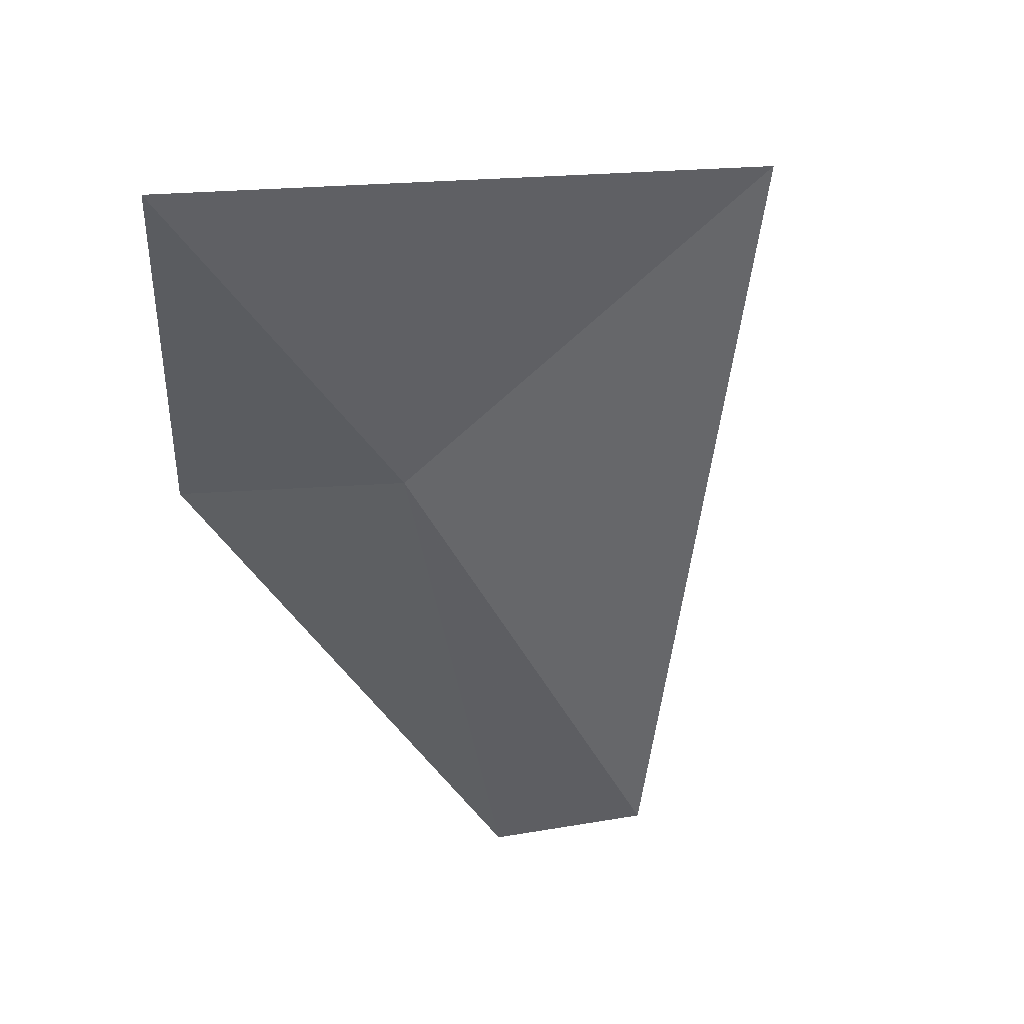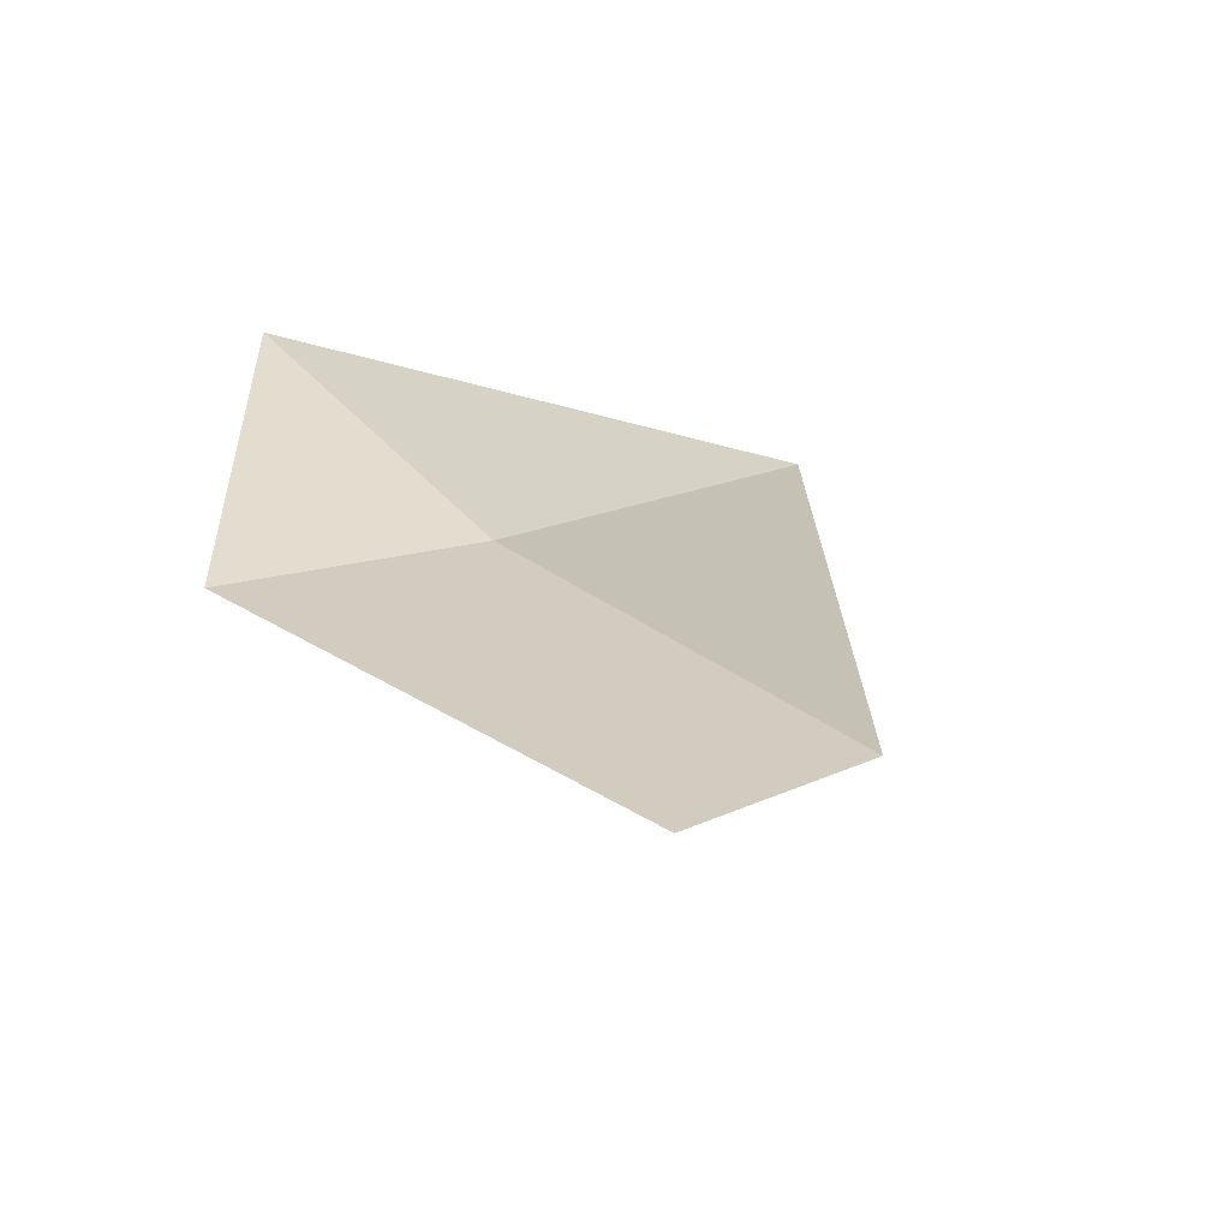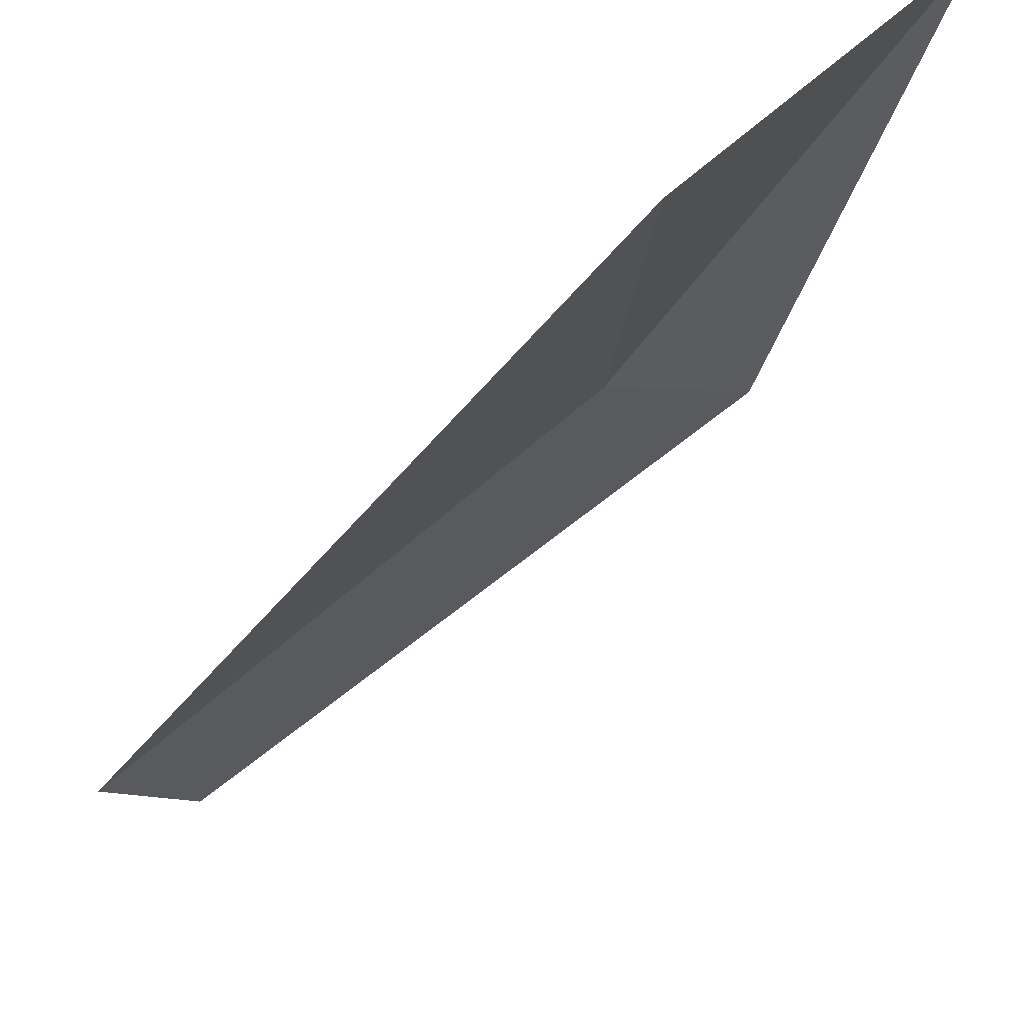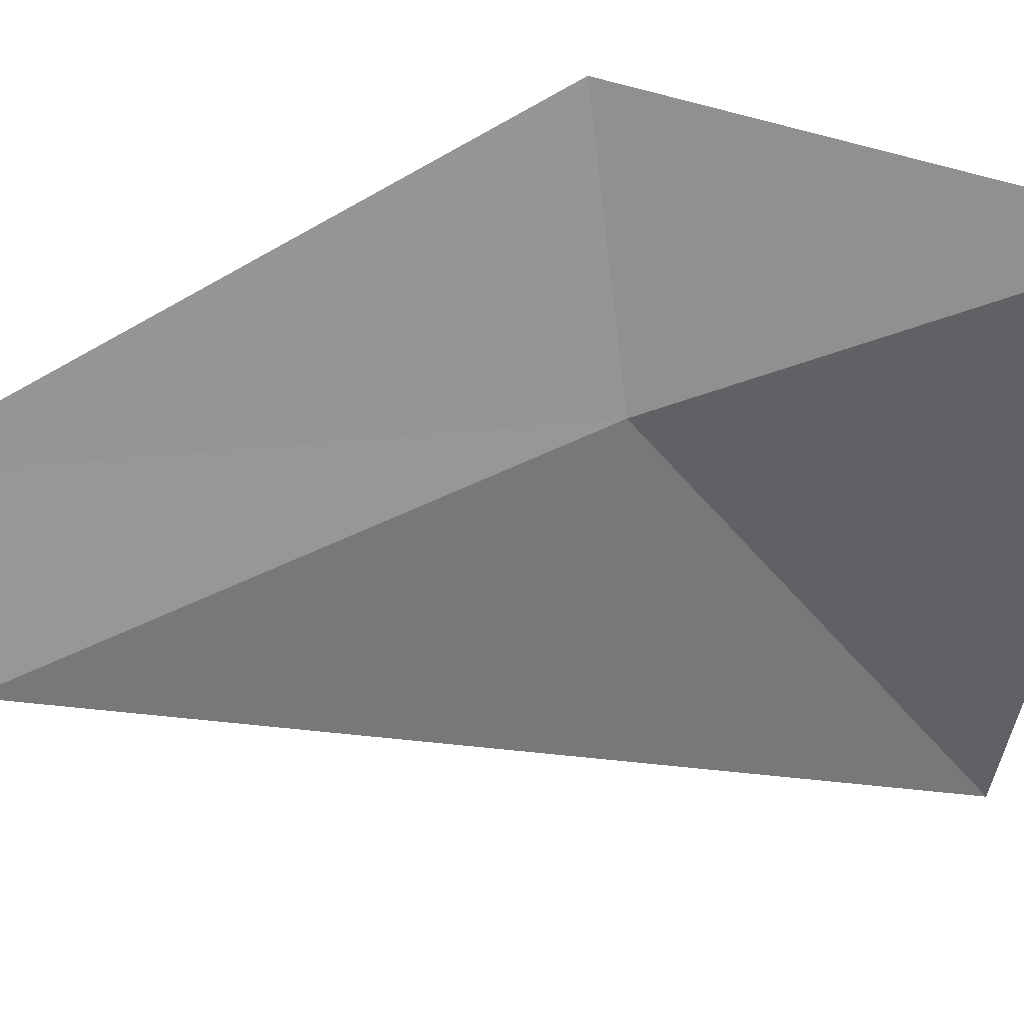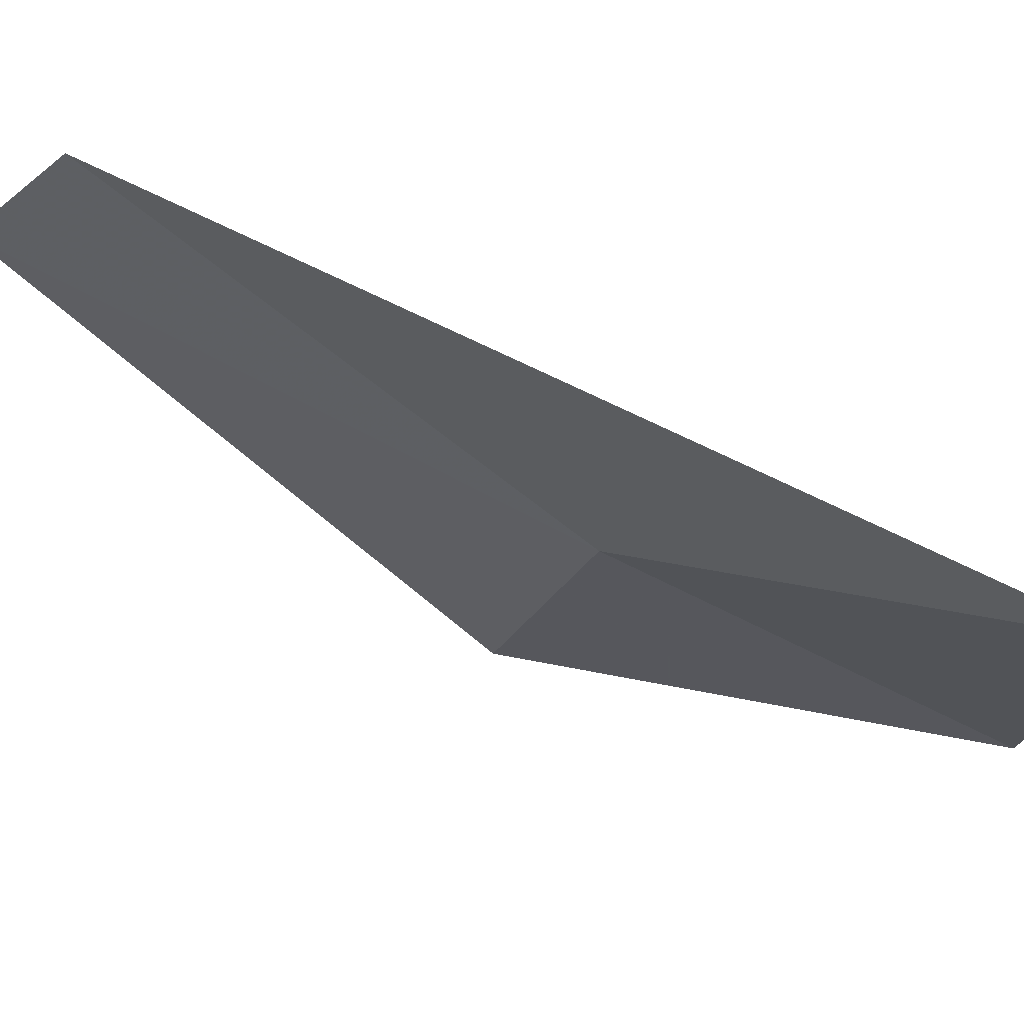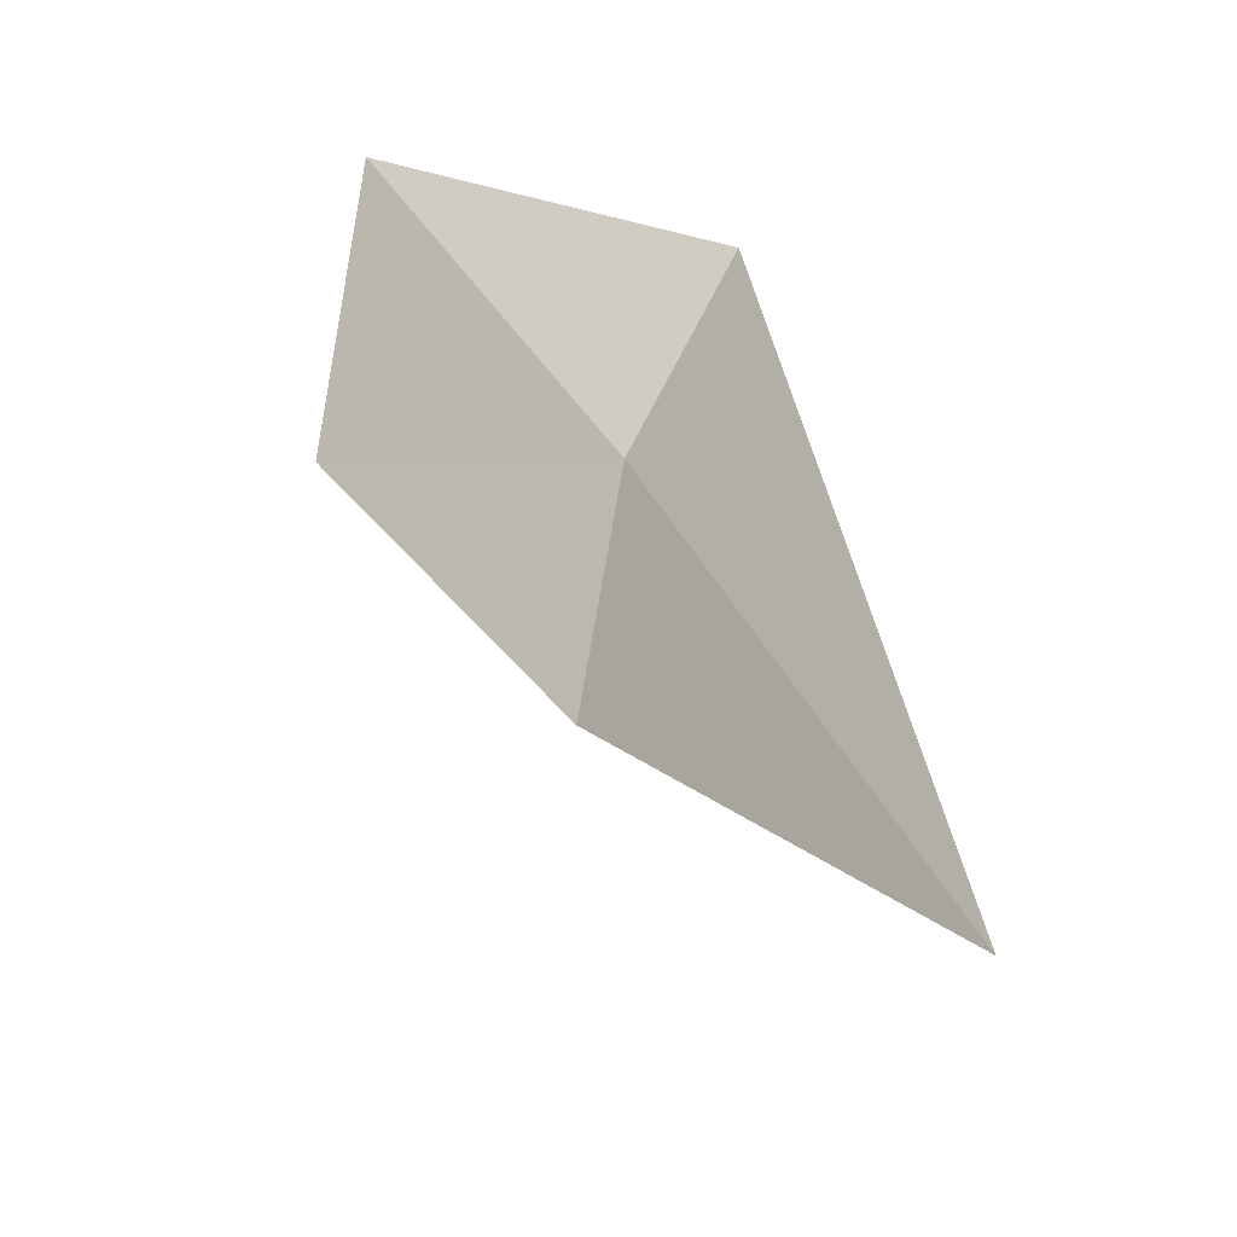
<metadata>
{"format":"obj","ext":"obj","renderer":"f3d","projection":"perspective","resolution":1024,"background":"white","views":[{"elev":66.6,"azim":-121.3,"up":"+Z"},{"elev":-42.7,"azim":-135.1,"up":"+Z"},{"elev":-58.1,"azim":-10.6,"up":"+Y"},{"elev":65.1,"azim":-69.9,"up":"+Y"},{"elev":-74.2,"azim":-89.0,"up":"+Y"},{"elev":7.5,"azim":-136.3,"up":"+Y"}]}
</metadata>
<code>
v -37.82 -20.38 42.95
v -34.76 -18.63 47.91
v -35.74 -17.67 41.72
v -38.43 -25.68 47.75
v -42.55 -21.66 37.49
v -41.38 -19.76 36.08
f 1 2 3
f 1 4 2
f 1 6 5
f 1 3 6
f 1 5 4

</code>
